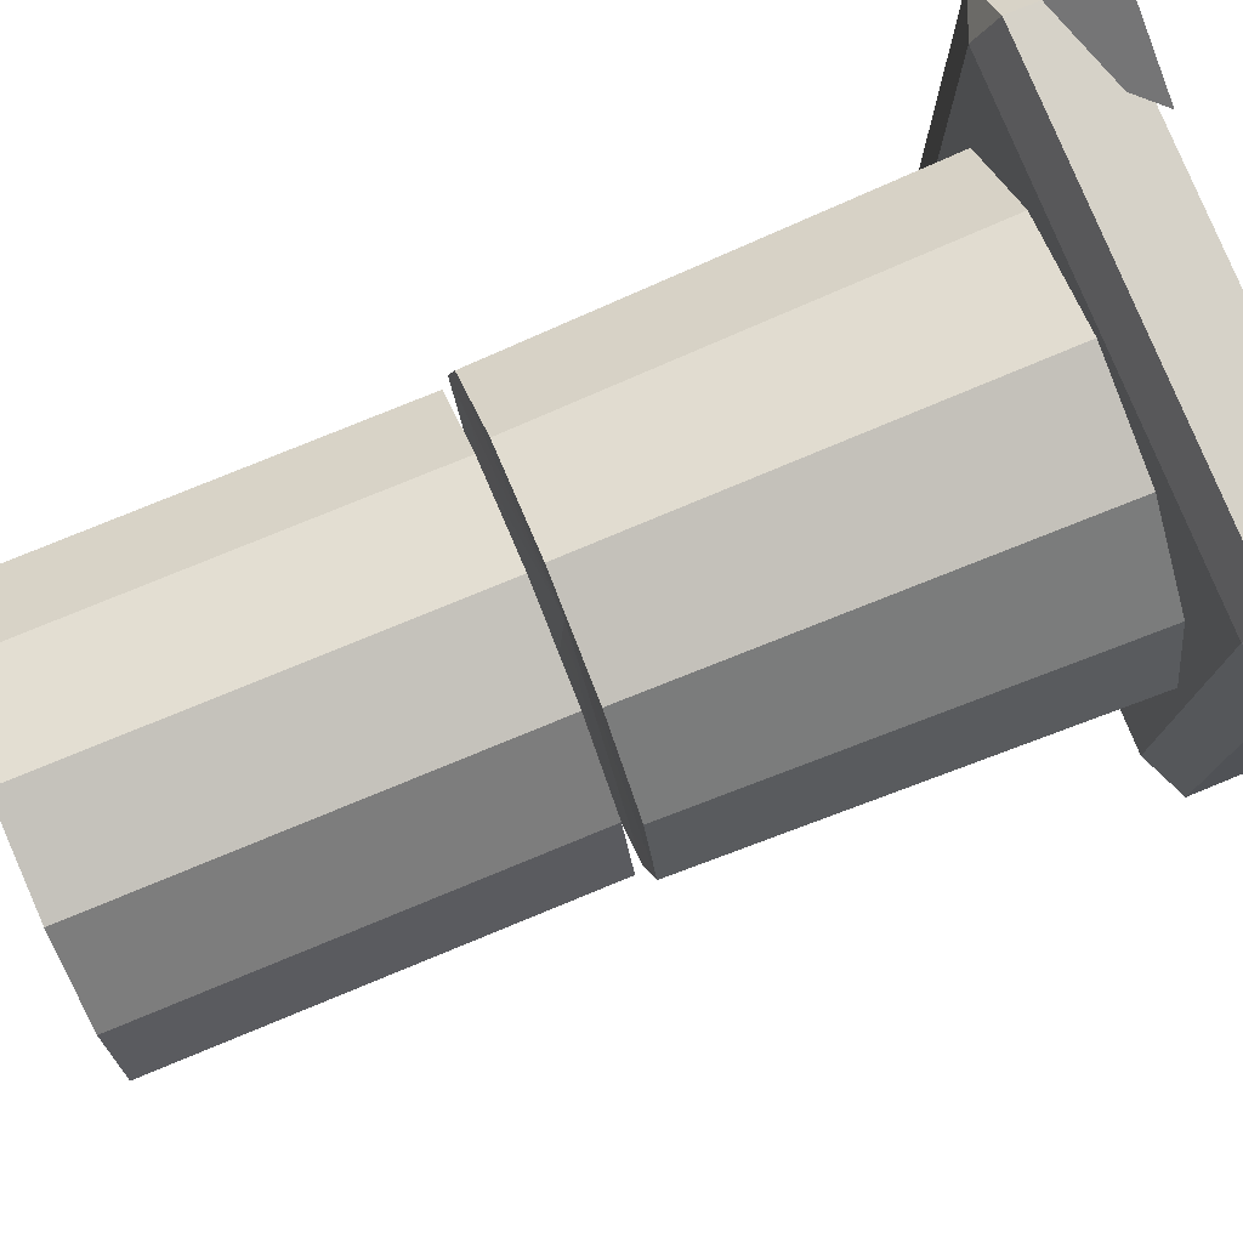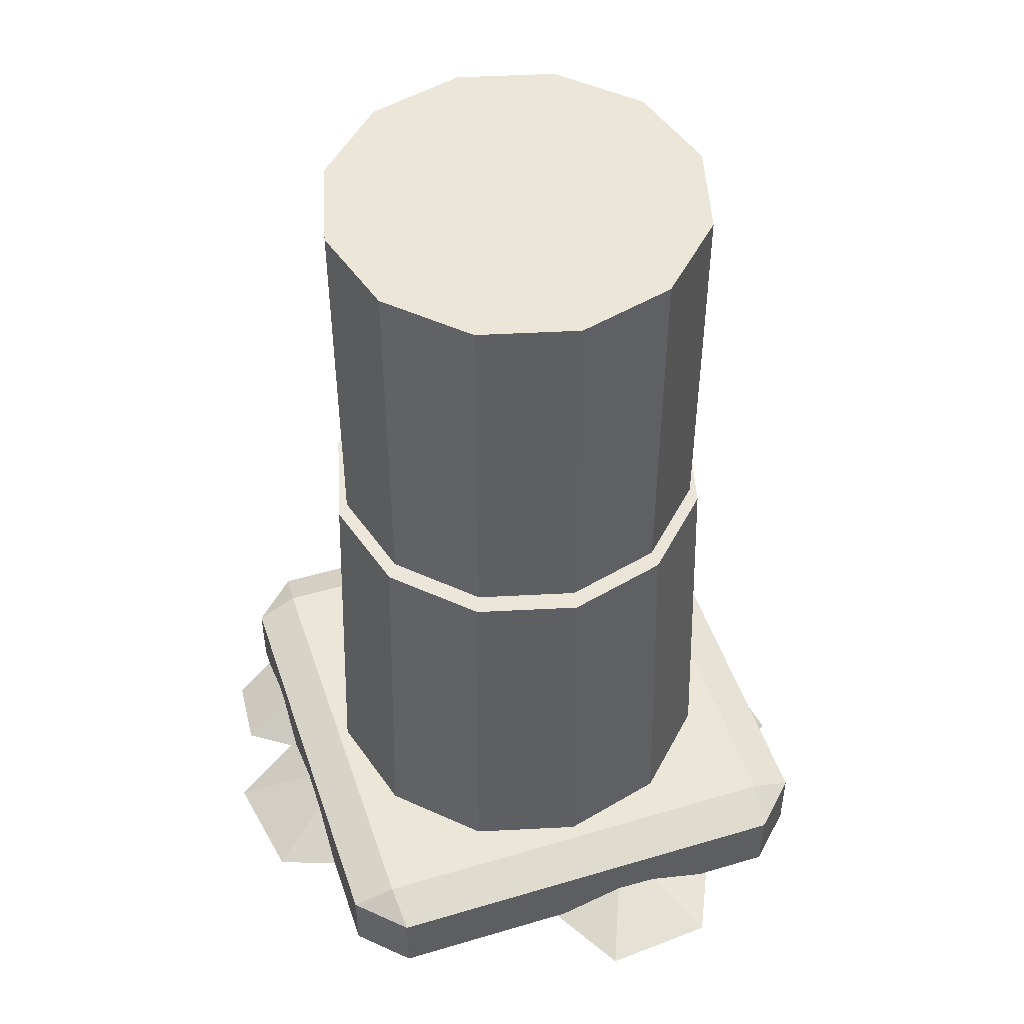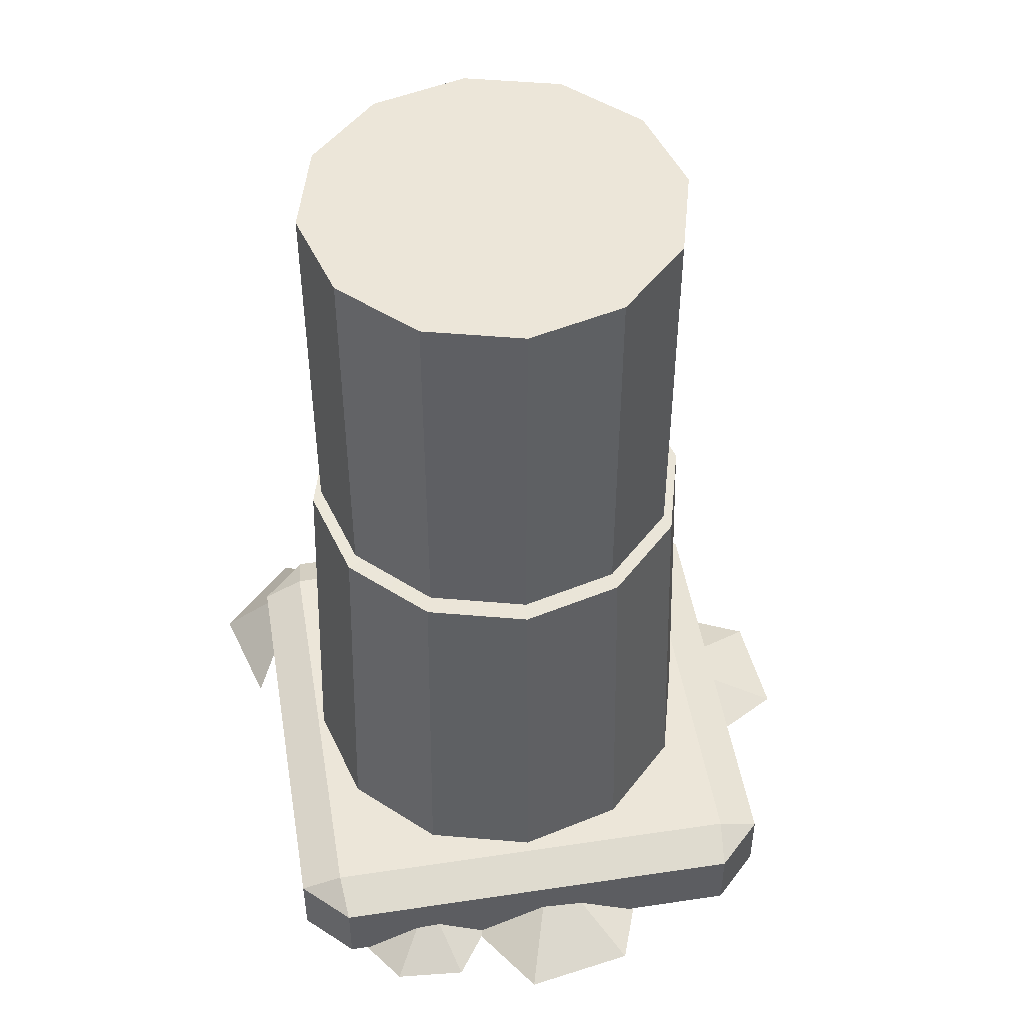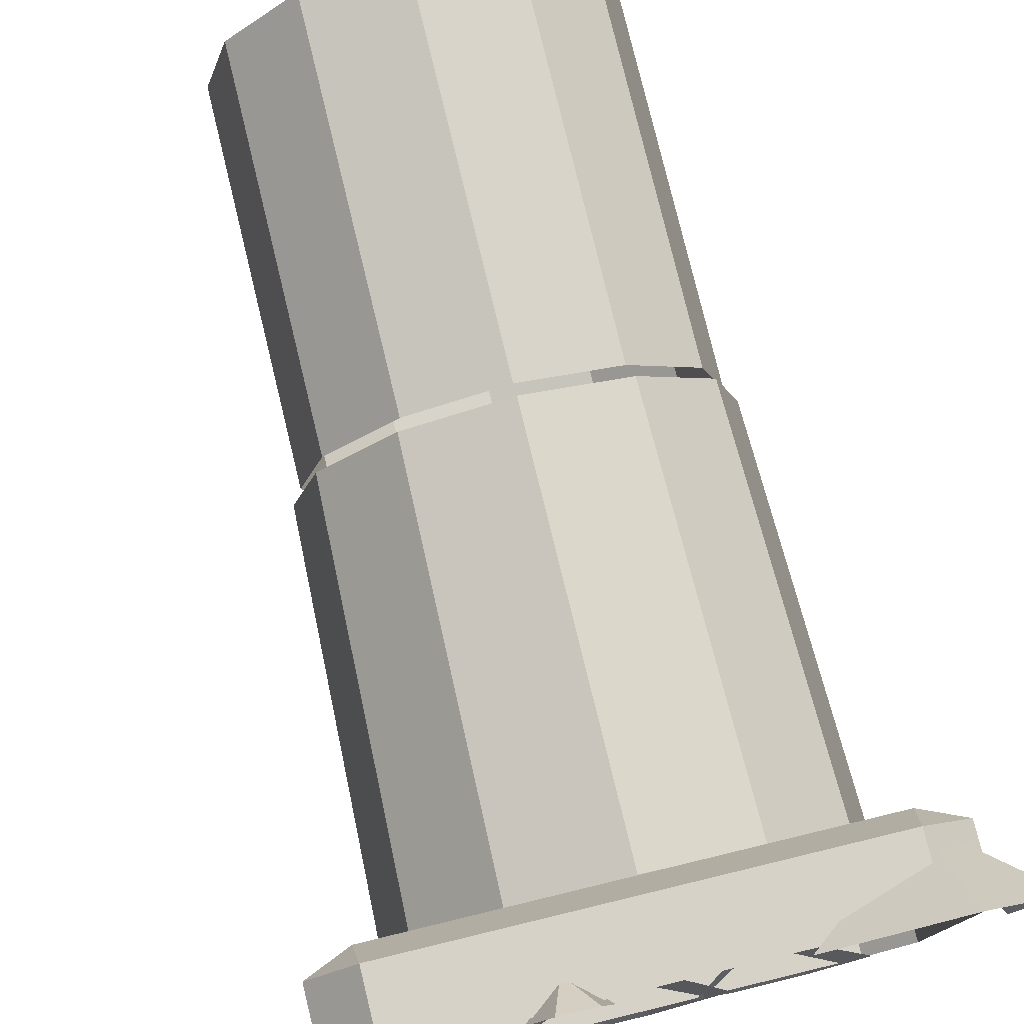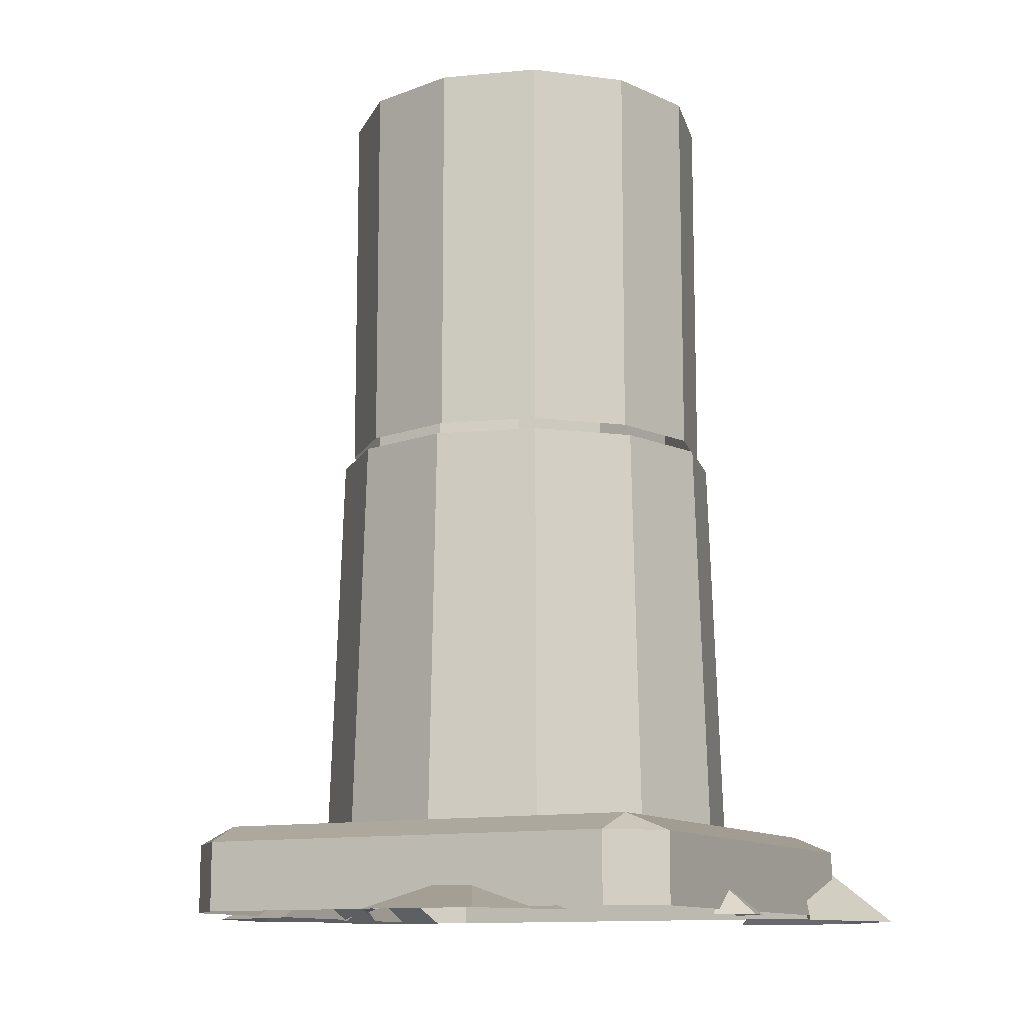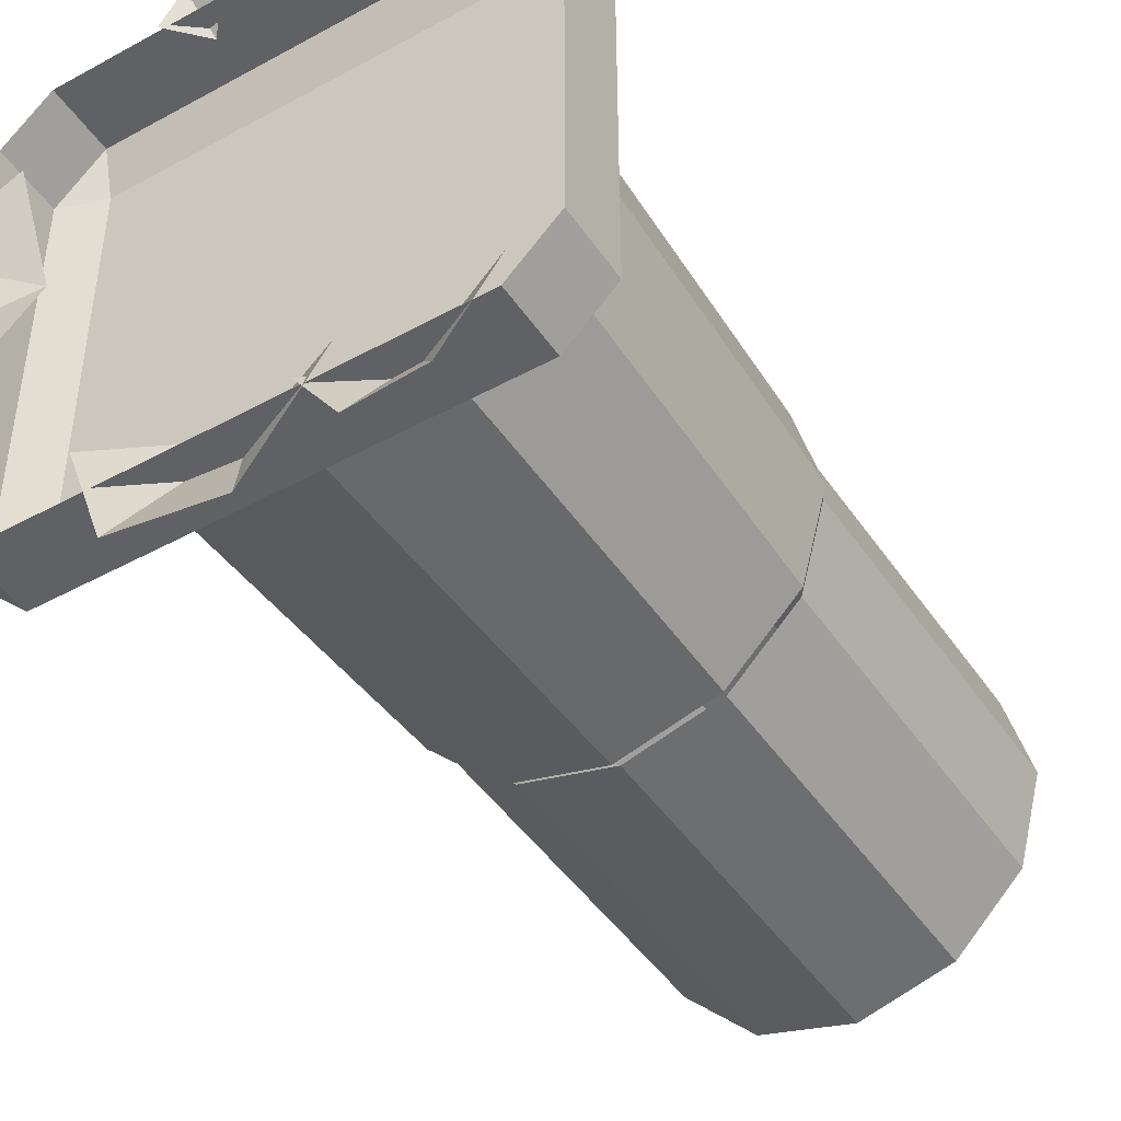
<metadata>
{"format":"obj","ext":"obj","renderer":"f3d","projection":"perspective","resolution":1024,"background":"white","views":[{"elev":78.3,"azim":-112.3,"up":"+Z"},{"elev":49.4,"azim":-108.3,"up":"+Y"},{"elev":48.7,"azim":170.5,"up":"+Y"},{"elev":77.8,"azim":-13.6,"up":"+Z"},{"elev":-11.7,"azim":-62.2,"up":"+Y"},{"elev":-45.7,"azim":32.2,"up":"+Z"}]}
</metadata>
<code>
g wall_column1
v -1.307 0.2545 0.4733
v -1.48 0.2545 0.2999
v -1.322 0.3206 0.3146
v 0.4733 0.2545 0.2999
v 0.2999 0.2545 0.4733
v 0.3146 0.3206 0.3146
v -1.48 0.2545 -1.307
v -1.307 0.2545 -1.48
v -1.322 0.3206 -1.322
v 0.2999 0.2545 -1.48
v 0.4733 0.2545 -1.307
v 0.3146 0.3206 -1.322
v -0.9065 -0.01789 0.4634
v -0.7754 0.09675 0.4403
v -0.8209 -0.01789 0.5887
v -0.8209 -0.01789 0.5887
v -0.7754 0.09675 0.4403
v -0.6898 -0.01789 0.5655
v -0.6898 -0.01789 0.5655
v -0.7754 0.09675 0.4403
v -0.6443 -0.01789 0.4404
v -1.355 -0.009663 -0.7057
v -1.319 0.1292 -0.2959
v -1.763 -0.009663 -0.476
v -1.763 -0.009663 -0.476
v -1.319 0.1292 -0.2959
v -1.727 -0.009663 -0.06619
v -1.727 -0.009663 -0.06619
v -1.319 0.1292 -0.2959
v -1.354 -0.009663 0.1077
v -0.1722 -0.009663 -1.383
v -0.5773 0.1943 -1.312
v -0.4366 -0.009663 -1.77
v -0.4366 -0.009663 -1.77
v -0.5773 0.1943 -1.312
v -0.8417 -0.009663 -1.698
v -0.8417 -0.009663 -1.698
v -0.5773 0.1943 -1.312
v -0.9824 -0.009663 -1.312
v 0.3177 -0.006092 -1.36
v -0.04394 0.1582 -1.382
v 0.1181 -0.006092 -1.641
v 0.1181 -0.006092 -1.641
v -0.04394 0.1582 -1.382
v -0.1428 -0.006092 -1.664
v -0.1428 -0.006092 -1.664
v -0.04394 0.1582 -1.382
v -0.293 -0.006092 -1.449
v -0.09312 -0.02004 0.5232
v 0.3106 0.2836 0.3208
v 0.3637 -0.02004 0.6953
v 0.3637 -0.02004 0.6953
v 0.3106 0.2836 0.3208
v 0.6668 -0.02004 0.3923
v 0.6668 -0.02004 0.3923
v 0.3106 0.2836 0.3208
v 0.5559 -0.02004 -0.02173
v 0.1444 1.781 -0.1345
v -0.4906 1.743 -0.5011
v 0.2426 1.781 -0.5011
v 0.2426 1.781 -0.5011
v 0.1444 1.781 -0.8677
v -0.124 1.781 0.1339
v -0.4906 1.743 -0.5011
v 0.1444 1.781 -0.1345
v -0.4906 1.781 0.2321
v -0.124 1.781 0.1339
v -0.8571 1.781 0.1339
v -0.4906 1.743 -0.5011
v -0.4906 1.781 0.2321
v -1.125 1.781 -0.1345
v -0.8571 1.781 0.1339
v -1.224 1.781 -0.5011
v -0.4906 1.743 -0.5011
v -1.125 1.781 -0.1345
v -1.125 1.781 -0.8677
v -1.224 1.781 -0.5011
v -0.8571 1.781 -1.136
v -0.4906 1.743 -0.5011
v -1.125 1.781 -0.8677
v -0.4906 1.781 -1.234
v -0.8571 1.781 -1.136
v 0.1147 3.228 -0.1516
v -0.4906 3.228 -0.5075
v 0.2084 3.228 -0.5011
v -0.84 3.228 -1.106
v -1.096 3.228 -0.8506
v -0.4906 3.228 -1.2
v -0.84 3.228 -1.106
v 0.2084 3.228 -0.5011
v 0.1147 3.228 -0.8506
v -0.1411 3.228 0.1042
v -0.4906 3.228 -0.5075
v 0.1147 3.228 -0.1516
v -0.4906 3.228 0.1979
v -0.1411 3.228 0.1042
v -1.19 3.228 -0.5011
v -1.096 3.228 -0.1516
v -1.096 3.228 -0.8506
v -1.19 3.228 -0.5011
v -0.84 3.228 0.1042
v -0.4906 3.228 -0.5075
v -0.4906 3.228 0.1979
v -1.096 3.228 -0.1516
v -0.84 3.228 0.1042
v -0.1411 3.228 -1.106
v -0.4906 3.228 -1.2
v 0.1147 3.228 -0.8506
v 0.3146 0.3206 -1.322
v -1.322 0.3206 0.3146
v -1.322 0.3206 -1.322
v 0.3146 0.3206 0.3146
v 0.2999 0.2545 0.4733
v -1.307 1.641e-08 0.4733
v -1.307 0.2545 0.4733
v 0.2999 1.641e-08 0.4733
v 0.4733 0.2545 -1.307
v 0.4733 -2.802e-09 0.2999
v 0.4733 0.2545 0.2999
v 0.4733 -4.122e-08 -1.307
v -1.307 0.2545 -1.48
v 0.2999 -6.042e-08 -1.48
v 0.2999 0.2545 -1.48
v -1.307 -6.042e-08 -1.48
v -1.48 0.2545 -1.307
v -1.48 0.2545 0.2999
v -1.48 1.641e-08 0.2999
v -1.48 -2.201e-08 -1.307
v -1.307 0.2545 0.4733
v -1.322 0.3206 0.3146
v 0.2999 0.2545 0.4733
v 0.3146 0.3206 0.3146
v 0.3146 0.3206 -1.322
v 0.4733 0.2545 -1.307
v 0.3146 0.3206 0.3146
v 0.4733 0.2545 0.2999
v -1.307 0.2545 -1.48
v 0.2999 0.2545 -1.48
v 0.3146 0.3206 -1.322
v -1.322 0.3206 -1.322
v -1.48 0.2545 0.2999
v -1.48 0.2545 -1.307
v -1.322 0.3206 -1.322
v -1.322 0.3206 0.3146
v 0.2999 0.2545 0.4733
v 0.4733 0.2545 0.2999
v 0.4733 -2.802e-09 0.2999
v 0.2999 1.641e-08 0.4733
v -1.48 0.2545 0.2999
v -1.307 0.2545 0.4733
v -1.48 1.641e-08 0.2999
v -1.307 1.641e-08 0.4733
v 0.4733 0.2545 -1.307
v 0.2999 0.2545 -1.48
v 0.2999 -6.042e-08 -1.48
v 0.4733 -4.122e-08 -1.307
v -1.48 0.2545 -1.307
v -1.307 -6.042e-08 -1.48
v -1.307 0.2545 -1.48
v -1.48 -2.201e-08 -1.307
v 0.1444 1.781 -0.1345
v 0.2426 1.781 -0.5011
v 0.2913 0.3251 -0.5011
v 0.1866 0.3251 -0.1101
v -0.124 1.781 0.1339
v 0.1444 1.781 -0.1345
v 0.1866 0.3251 -0.1101
v -0.09963 0.3251 0.176
v -0.4906 1.781 0.2321
v -0.124 1.781 0.1339
v -0.4906 0.3251 0.2808
v -0.09963 0.3251 0.176
v -0.8571 1.781 0.1339
v -0.4906 1.781 0.2321
v -0.4906 0.3251 0.2808
v -0.8815 0.3251 0.176
v -1.125 1.781 -0.1345
v -0.8571 1.781 0.1339
v -0.8815 0.3251 0.176
v -1.168 0.3251 -0.1101
v -1.224 1.781 -0.5011
v -1.125 1.781 -0.1345
v -1.272 0.3251 -0.5011
v -1.168 0.3251 -0.1101
v -1.125 1.781 -0.8677
v -1.224 1.781 -0.5011
v -1.272 0.3251 -0.5011
v -1.168 0.3251 -0.892
v -0.8571 1.781 -1.136
v -1.125 1.781 -0.8677
v -0.8815 0.3251 -1.178
v -1.168 0.3251 -0.892
v -0.4906 1.781 -1.234
v -0.8571 1.781 -1.136
v -0.4906 0.3251 -1.283
v -0.8815 0.3251 -1.178
v -0.124 1.781 -1.136
v -0.4906 1.781 -1.234
v -0.4906 0.3251 -1.283
v -0.09963 0.3251 -1.178
v 0.1444 1.781 -0.8677
v -0.124 1.781 -1.136
v -0.09963 0.3251 -1.178
v 0.1866 0.3251 -0.892
v 0.2426 1.781 -0.5011
v 0.1444 1.781 -0.8677
v 0.2913 0.3251 -0.5011
v 0.1866 0.3251 -0.892
v 0.1147 3.228 -0.1516
v 0.2084 3.228 -0.5011
v 0.2084 1.829 -0.5011
v 0.1147 1.829 -0.1516
v -0.1411 3.228 0.1042
v 0.1147 3.228 -0.1516
v 0.1147 1.829 -0.1516
v -0.1411 1.829 0.1042
v -0.4906 3.228 0.1979
v -0.1411 3.228 0.1042
v -0.1411 1.829 0.1042
v -0.4906 1.829 0.1979
v -0.84 3.228 0.1042
v -0.4906 3.228 0.1979
v -0.84 1.829 0.1042
v -0.4906 1.829 0.1979
v -1.096 3.228 -0.1516
v -0.84 3.228 0.1042
v -1.096 1.829 -0.1516
v -0.84 1.829 0.1042
v -1.19 3.228 -0.5011
v -1.096 3.228 -0.1516
v -1.19 1.829 -0.5011
v -1.096 1.829 -0.1516
v -1.096 3.228 -0.8506
v -1.19 3.228 -0.5011
v -1.096 1.829 -0.8506
v -1.19 1.829 -0.5011
v -0.84 3.228 -1.106
v -1.096 3.228 -0.8506
v -0.84 1.829 -1.106
v -1.096 1.829 -0.8506
v -0.4906 3.228 -1.2
v -0.84 3.228 -1.106
v -0.4906 1.829 -1.2
v -0.84 1.829 -1.106
v -0.1411 3.228 -1.106
v -0.4906 3.228 -1.2
v -0.1411 1.829 -1.106
v -0.4906 1.829 -1.2
v 0.1147 3.228 -0.8506
v -0.1411 3.228 -1.106
v 0.1147 1.829 -0.8506
v -0.1411 1.829 -1.106
v 0.2084 3.228 -0.5011
v 0.1147 3.228 -0.8506
v 0.1147 1.829 -0.8506
v 0.2084 1.829 -0.5011
v -0.124 1.781 -1.136
v -0.4906 1.743 -0.5011
v -0.4906 1.781 -1.234
v 0.1444 1.781 -0.8677
g wall_column1_0
f 3 2 1
f 6 5 4
f 9 8 7
f 12 11 10
f 15 14 13
f 18 17 16
f 21 20 19
f 24 23 22
f 27 26 25
f 30 29 28
f 33 32 31
f 36 35 34
f 39 38 37
f 42 41 40
f 45 44 43
f 48 47 46
f 51 50 49
f 54 53 52
f 57 56 55
f 60 59 58
f 62 59 61
f 65 64 63
f 67 64 66
f 70 69 68
f 72 69 71
f 75 74 73
f 77 74 76
f 80 79 78
f 82 79 81
f 85 84 83
f 87 84 86
f 89 84 88
f 91 84 90
f 94 93 92
f 96 93 95
f 98 93 97
f 100 93 99
f 103 102 101
f 105 102 104
f 107 102 106
f 106 102 108
f 111 110 109
f 110 112 109
f 115 114 113
f 114 116 113
f 119 118 117
f 118 120 117
f 123 122 121
f 122 124 121
f 127 126 125
f 125 128 127
f 131 130 129
f 130 131 132
f 135 134 133
f 135 136 134
f 139 138 137
f 137 140 139
f 143 142 141
f 141 144 143
f 147 146 145
f 145 148 147
f 151 150 149
f 151 152 150
f 155 154 153
f 153 156 155
f 159 158 157
f 158 160 157
f 163 162 161
f 161 164 163
f 167 166 165
f 165 168 167
f 171 170 169
f 171 172 170
f 175 174 173
f 173 176 175
f 179 178 177
f 177 180 179
f 183 182 181
f 183 184 182
f 187 186 185
f 185 188 187
f 191 190 189
f 191 192 190
f 195 194 193
f 195 196 194
f 199 198 197
f 197 200 199
f 203 202 201
f 201 204 203
f 207 206 205
f 207 208 206
f 211 210 209
f 209 212 211
f 215 214 213
f 213 216 215
f 219 218 217
f 217 220 219
f 223 222 221
f 223 224 222
f 227 226 225
f 227 228 226
f 231 230 229
f 231 232 230
f 235 234 233
f 235 236 234
f 239 238 237
f 239 240 238
f 243 242 241
f 243 244 242
f 247 246 245
f 247 248 246
f 251 250 249
f 251 252 250
f 255 254 253
f 253 256 255
f 259 258 257
f 257 258 260

</code>
